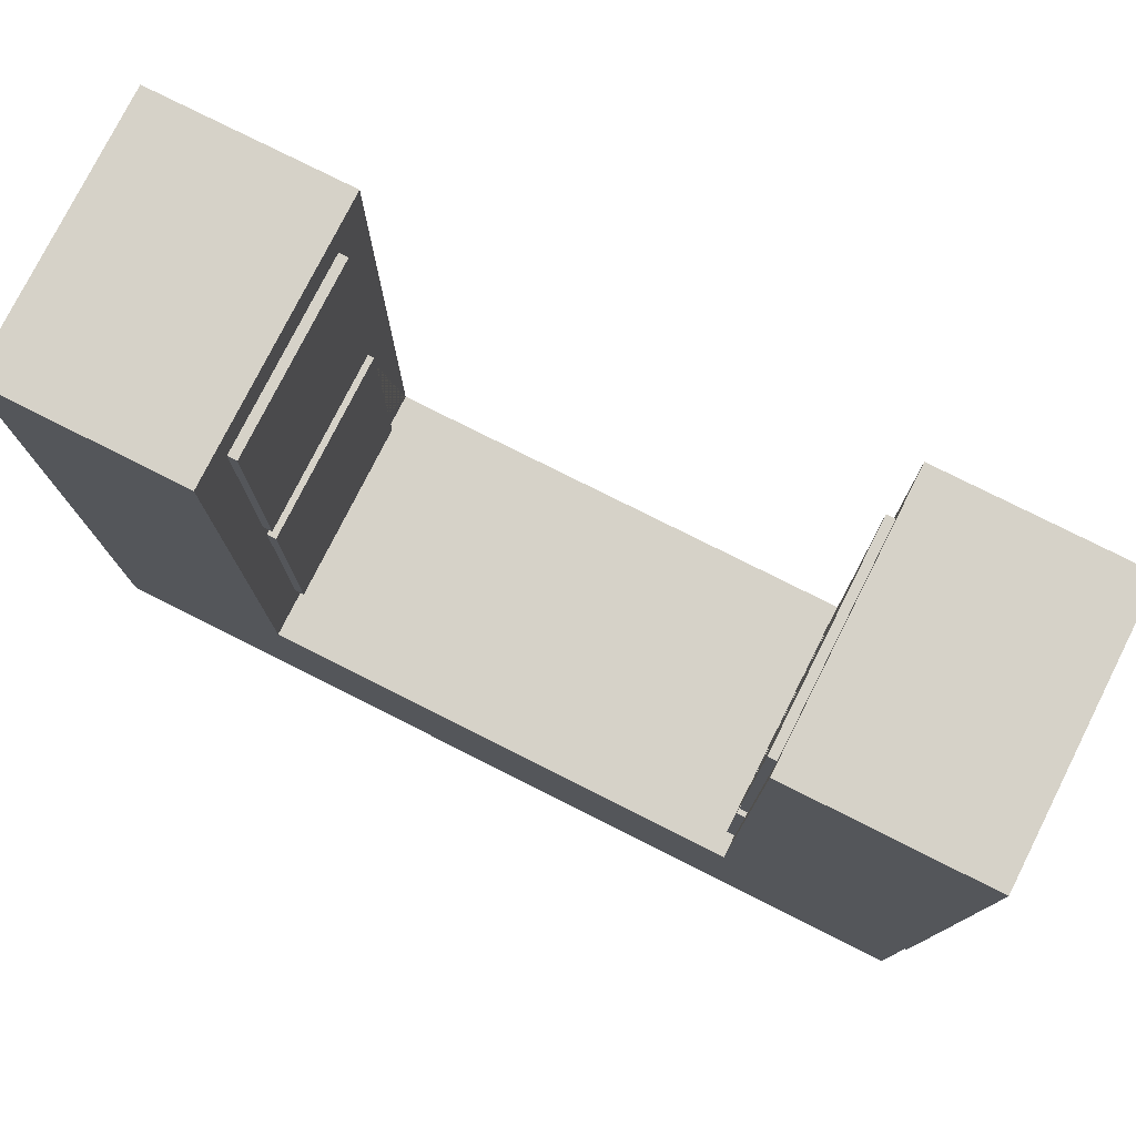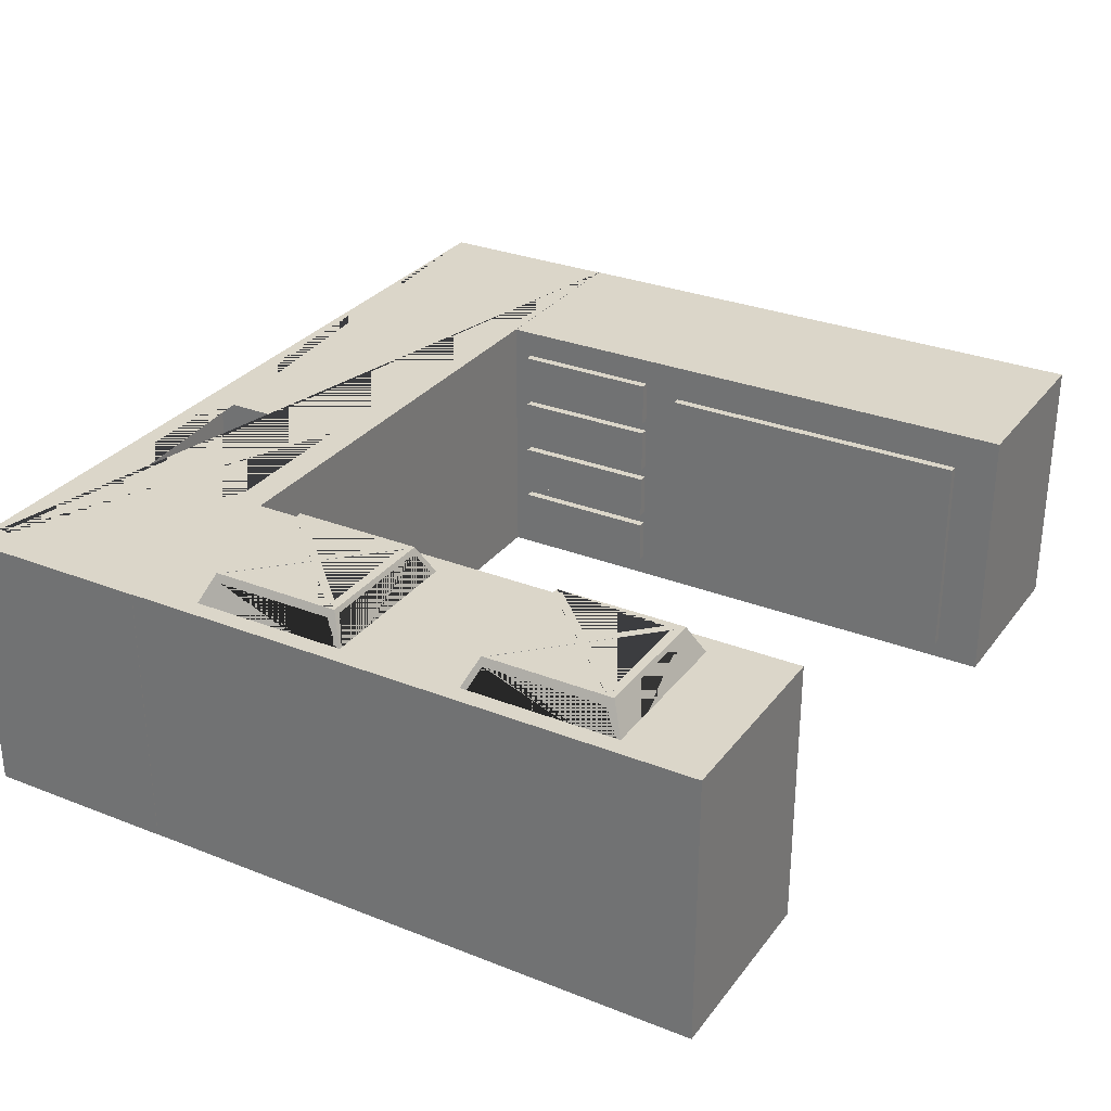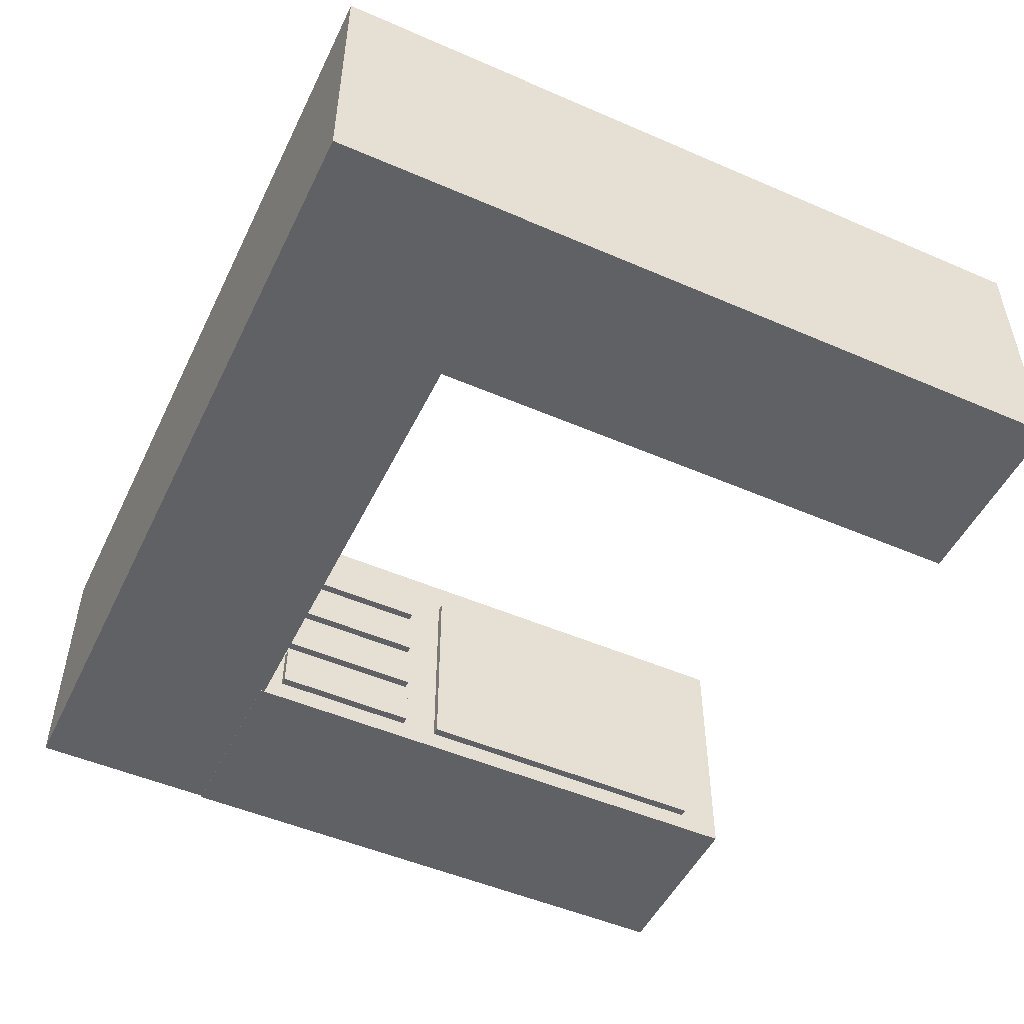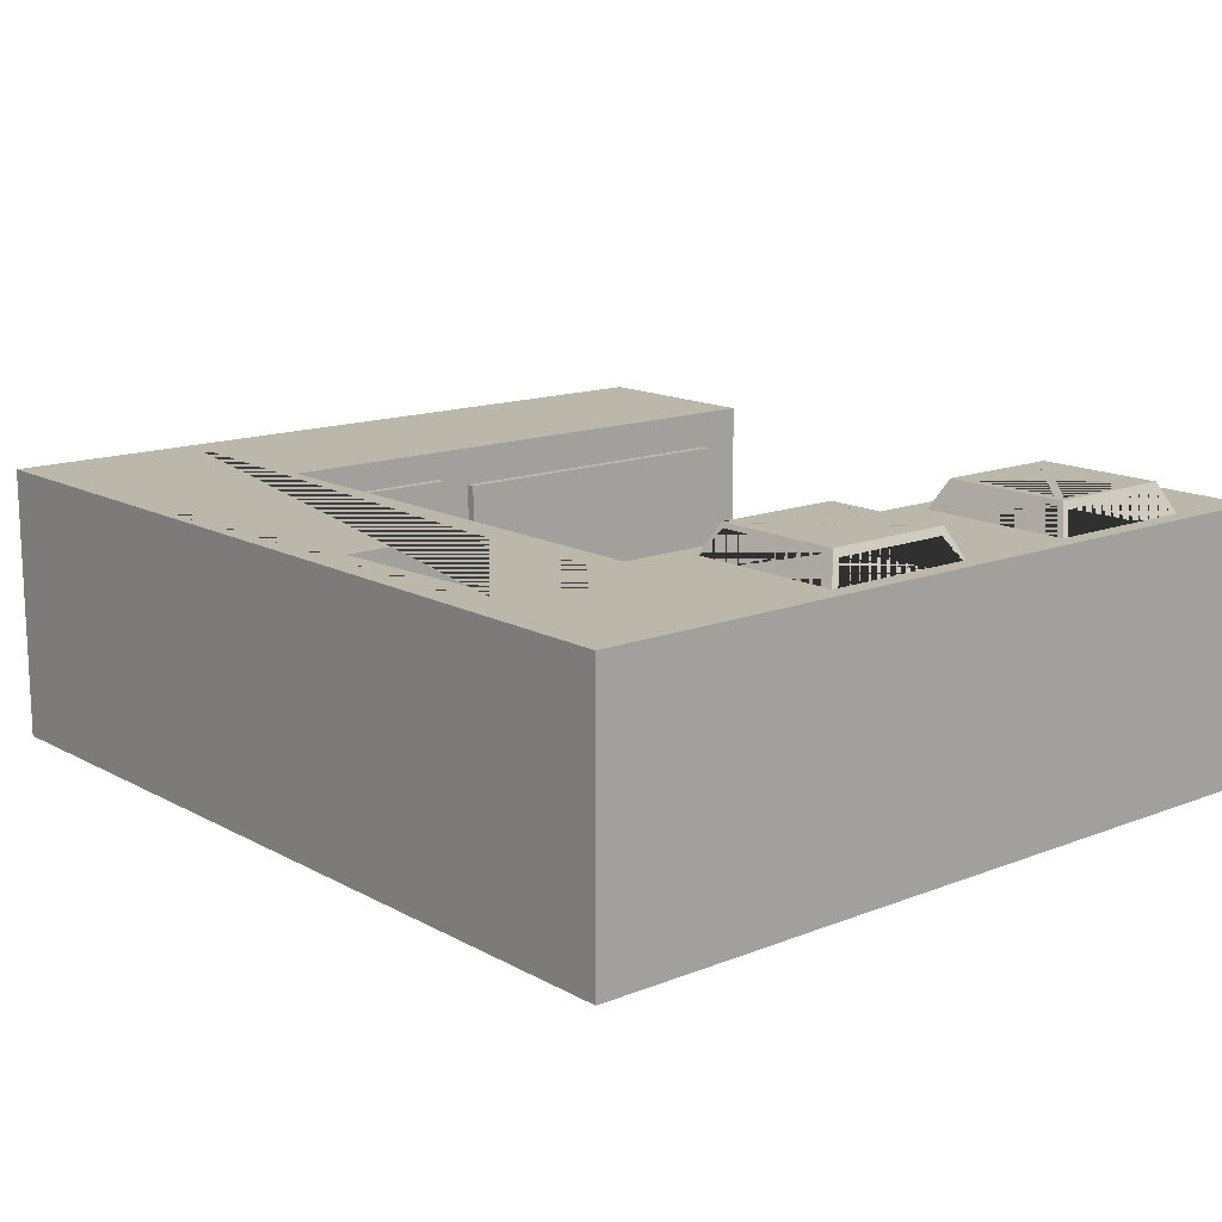
<metadata>
{"format":"obj","ext":"obj","renderer":"f3d","projection":"perspective","resolution":1024,"background":"white","views":[{"elev":77.7,"azim":26.7,"up":"+Z"},{"elev":29.8,"azim":-60.0,"up":"+Y"},{"elev":-50.2,"azim":-115.4,"up":"+Y"},{"elev":14.4,"azim":-130.4,"up":"+Y"}]}
</metadata>
<code>
o Cube.002_Cube.018
v -1.926 2.662 -1.571
v -1.46 3.636 -2.037
v -1.926 2.662 -5.347
v -1.46 3.636 -4.881
v 1.85 2.662 -1.571
v 1.384 3.636 -2.037
v 1.85 2.662 -5.347
v 1.384 3.636 -4.881
v 1.212 2.662 -4.677
v 1.212 3.636 -4.677
v 1.212 2.662 -2.242
v 1.212 3.636 -2.242
v -1.288 2.662 -4.677
v -1.288 3.636 -4.677
v -1.288 2.662 -2.242
v -1.288 3.636 -2.242
v -1.824 2.874 -5.094
v 1.748 2.874 -5.094
v 1.739 2.894 -2.362
v -1.813 2.898 -1.804
v 1.737 2.898 -1.804
v -1.822 2.878 -4.612
v -1.539 3.471 -4.81
v 1.463 3.471 -4.81
v -1.539 3.471 -2.152
v 1.463 3.471 -2.152
v -1.539 3.471 -4.731
v 1.463 3.471 -2.28
v 1.656 2.751 -5.305
v 1.599 2.874 -5.094
v 1.592 2.894 -2.407
v 1.547 2.994 -1.73
v 1.652 2.764 -1.621
v 1.591 2.898 -1.804
v 1.212 2.752 -4.677
v 1.212 2.761 -2.242
v -1.36 3.533 -4.931
v -1.689 2.866 -5.25
v -1.391 3.471 -4.81
v -1.391 3.471 -4.61
v -1.391 3.471 -2.152
v -1.36 3.533 -1.988
v -1.752 2.743 -5.309
v -1.288 2.746 -4.677
v -1.288 2.755 -2.242
v -1.756 2.757 -1.617
v -1.685 2.874 -5.094
v -1.685 2.878 -4.629
v -1.683 2.898 -1.804
v -1.288 3.533 -4.677
v -1.288 3.533 -2.242
v 1.295 3.535 -4.93
v 1.325 3.471 -4.81
v 1.325 3.471 -2.393
v 1.295 3.535 -1.989
v 1.325 3.471 -2.152
v 1.212 3.535 -4.677
v 1.212 3.535 -2.242
v -1.243 3.558 -2.16
v -1.243 3.642 -2.16
v -1.367 3.558 -2.285
v -1.367 3.642 -2.285
v 1.328 3.558 -4.731
v 1.328 3.642 -4.731
v 1.204 3.558 -4.856
v 1.204 3.642 -4.856
v -1.367 3.558 -4.731
v -1.367 3.642 -4.731
v -1.243 3.558 -4.856
v -1.243 3.642 -4.856
v 1.204 3.558 -2.16
v 1.204 3.642 -2.16
v 1.328 3.558 -2.285
v 1.328 3.642 -2.285
v 2.436 0.6657 -7.211
v 2.436 0.6657 -10.43
v 5.875 0.6657 -7.211
v 5.875 0.6657 -10.43
v 12.74 -2.554 5.277
v 12.74 2.151 5.277
v 12.74 -2.554 -1.942
v 12.74 2.151 -1.942
v 14.74 -2.554 5.277
v 14.74 2.151 5.277
v 14.74 -2.554 -1.942
v 14.74 2.151 -1.942
v -2.158 -3.001 -6.61
v -2.158 3.001 -6.61
v -2.158 -3.001 6.297
v -2.158 3.001 6.297
v 2.158 -3.001 -6.61
v 2.158 3.001 -6.61
v 2.158 -3.001 6.297
v 2.158 3.001 6.297
v 2.158 3.001 -6.546
v -2.158 3.001 -6.547
v 2.158 -3.001 -6.546
v 2.137 -3.001 -6.546
v -2.158 -3.001 -6.547
v -1.884 -3.001 -6.61
v -2.158 3.001 -6.547
v 2.158 -3.001 -6.546
v -2.158 -3.001 -6.549
v 2.158 3.001 -6.546
v 17.2 -3.001 -6.539
v 17.2 3.001 -6.539
v -2.167 -3.001 -6.547
v -2.167 3.001 -6.547
v 17.2 -3.001 -10.86
v 17.2 3.001 -10.86
v -2.165 -3.001 -10.86
v -2.165 3.001 -10.86
v 12.92 -3.008 -6.639
v 12.92 2.994 -6.639
v 12.92 -3.008 6.268
v 12.92 2.994 6.268
v 17.24 -3.008 -6.639
v 17.24 2.994 -6.639
v 17.24 -3.008 6.268
v 17.24 2.994 6.268
v 2.363 2.062 5.448
v 2.363 -2.062 5.448
v 2.363 2.062 0.1011
v 2.363 -2.062 0.1011
v 2.158 2.062 0.1011
v 2.158 -2.062 5.448
v 2.158 2.062 5.448
v 2.158 -2.062 0.1011
v -2.158 -3.001 -6.61
v -2.158 3.001 -6.61
v 2.158 -3.001 -6.61
v 2.158 3.001 -6.61
v 2.158 3.001 -6.546
v -2.158 3.001 -6.547
v 2.158 -3.001 -6.546
v -2.158 -3.001 -6.547
v 2.363 2.062 -0.5491
v 2.363 -2.062 -0.5491
v 2.363 2.062 -5.896
v 2.363 -2.062 -5.896
v 2.158 2.062 -0.5491
v 2.158 2.062 -5.896
v 2.158 -2.062 -5.896
v 2.158 -2.062 -0.5491
v 2.158 -2.062 -5.312
v 2.158 1.567 -0.5491
v -1 -1 1
v -1 1 1
v -1 -1 -1
v -1 1 -1
v 1 -1 1
v 1 1 1
v 1 -1 -1
v 1 1 -1
v -1 -1 1
v -1 1 1
v -1 -1 -1
v -1 1 -1
v 1 -1 1
v 1 1 1
v 1 -1 -1
v 1 1 -1
v 12.74 1.363 -2.794
v 12.74 2.372 -2.794
v 12.74 1.363 -6.115
v 12.74 2.372 -6.115
v 14.74 1.363 -2.794
v 14.74 2.372 -2.794
v 14.74 1.363 -6.115
v 14.74 2.372 -6.115
v 12.74 0.07795 -2.794
v 12.74 1.087 -2.794
v 12.74 0.07795 -6.115
v 12.74 1.087 -6.115
v 14.74 0.07795 -2.794
v 14.74 1.087 -2.794
v 14.74 0.07795 -6.115
v 14.74 1.087 -6.115
v 12.74 -1.223 -2.794
v 12.74 -0.2144 -2.794
v 12.74 -1.223 -6.115
v 12.74 -0.2144 -6.115
v 14.74 -1.223 -2.794
v 14.74 -0.2144 -2.794
v 14.74 -1.223 -6.115
v 14.74 -0.2144 -6.115
v 12.74 -2.537 -2.794
v 12.74 -1.528 -2.794
v 12.74 -2.537 -6.115
v 12.74 -1.528 -6.115
v 14.74 -2.537 -2.794
v 14.74 -1.528 -2.794
v 14.74 -2.537 -6.115
v 14.74 -1.528 -6.115
v 5.875 3.001 -10.43
v 5.875 3.001 -7.211
v 2.436 3.001 -10.43
v 2.436 3.001 -7.211
v 2.436 3.001 -9.837
v -0 2.982 1.738
v 0 3.37 2.107
v 0.1951 2.982 1.758
v 0.1231 3.37 2.119
v 0.3827 2.982 1.814
v 0.2415 3.37 2.155
v 0.5556 2.982 1.907
v 0.3506 3.37 2.214
v 0.7071 2.982 2.031
v 0.4462 3.37 2.292
v 0.8315 2.982 2.183
v 0.5247 3.37 2.388
v 0.9239 2.982 2.356
v 0.583 3.37 2.497
v 0.9808 2.982 2.543
v 0.6189 3.37 2.615
v 1 2.982 2.738
v 0.631 3.37 2.738
v 0.9808 2.982 2.933
v 0.6189 3.37 2.861
v 0.9239 2.982 3.121
v 0.583 3.37 2.98
v 0.8315 2.982 3.294
v 0.5247 3.37 3.089
v 0.7071 2.982 3.445
v 0.4462 3.37 3.185
v 0.5556 2.982 3.57
v 0.3506 3.37 3.263
v 0.3827 2.982 3.662
v 0.2415 3.37 3.321
v 0.1951 2.982 3.719
v 0.1231 3.37 3.357
v -0 2.982 3.738
v -0 3.37 3.369
v -0.1951 2.982 3.719
v -0.1231 3.37 3.357
v -0.3827 2.982 3.662
v -0.2415 3.37 3.321
v -0.5556 2.982 3.57
v -0.3506 3.37 3.263
v -0.7071 2.982 3.445
v -0.4462 3.37 3.185
v -0.8315 2.982 3.294
v -0.5247 3.37 3.089
v -0.9239 2.982 3.121
v -0.583 3.37 2.98
v -0.9808 2.982 2.933
v -0.6189 3.37 2.861
v -1 2.982 2.738
v -0.631 3.37 2.738
v -0.9808 2.982 2.543
v -0.6189 3.37 2.615
v -0.9239 2.982 2.356
v -0.583 3.37 2.497
v -0.8315 2.982 2.183
v -0.5247 3.37 2.388
v -0.7071 2.982 2.031
v -0.4462 3.37 2.292
v -0.5556 2.982 1.907
v -0.3506 3.37 2.214
v -0.3827 2.982 1.814
v -0.2415 3.37 2.155
v -0.1951 2.982 1.758
v -0.1231 3.37 2.119
v -0 2.982 -4.422
v 0 3.37 -4.053
v 0.1951 2.982 -4.403
v 0.1231 3.37 -4.041
v 0.3827 2.982 -4.346
v 0.2415 3.37 -4.005
v 0.5556 2.982 -4.253
v 0.3506 3.37 -3.947
v 0.7071 2.982 -4.129
v 0.4462 3.37 -3.868
v 0.8315 2.982 -3.977
v 0.5247 3.37 -3.772
v 0.9239 2.982 -3.805
v 0.583 3.37 -3.663
v 0.9808 2.982 -3.617
v 0.6189 3.37 -3.545
v 1 2.982 -3.422
v 0.631 3.37 -3.422
v 0.9808 2.982 -3.227
v 0.6189 3.37 -3.299
v 0.9239 2.982 -3.039
v 0.583 3.37 -3.18
v 0.8315 2.982 -2.866
v 0.5247 3.37 -3.071
v 0.7071 2.982 -2.715
v 0.4462 3.37 -2.976
v 0.5556 2.982 -2.59
v 0.3506 3.37 -2.897
v 0.3827 2.982 -2.498
v 0.2415 3.37 -2.839
v 0.1951 2.982 -2.441
v 0.1231 3.37 -2.803
v -0 2.982 -2.422
v -0 3.37 -2.791
v -0.1951 2.982 -2.441
v -0.1231 3.37 -2.803
v -0.3827 2.982 -2.498
v -0.2415 3.37 -2.839
v -0.5556 2.982 -2.59
v -0.3506 3.37 -2.897
v -0.7071 2.982 -2.715
v -0.4462 3.37 -2.976
v -0.8315 2.982 -2.866
v -0.5247 3.37 -3.071
v -0.9239 2.982 -3.039
v -0.583 3.37 -3.18
v -0.9808 2.982 -3.227
v -0.6189 3.37 -3.299
v -1 2.982 -3.422
v -0.631 3.37 -3.422
v -0.9808 2.982 -3.617
v -0.6189 3.37 -3.545
v -0.9239 2.982 -3.805
v -0.583 3.37 -3.663
v -0.8315 2.982 -3.977
v -0.5247 3.37 -3.772
v -0.7071 2.982 -4.129
v -0.4462 3.37 -3.868
v -0.5556 2.982 -4.253
v -0.3506 3.37 -3.947
v -0.3827 2.982 -4.346
v -0.2415 3.37 -4.005
v -0.1951 2.982 -4.403
v -0.1231 3.37 -4.041
v -1 0 1
v 1 0 1
v -1 0 -1
v 1 0 -1
v -1 0 1
v 1 0 1
v -1 0 -1
v 1 0 -1
v -1.926 2.662 4.615
v -1.46 3.636 4.149
v -1.926 2.662 0.839
v -1.46 3.636 1.305
v 1.85 2.662 4.615
v 1.384 3.636 4.149
v 1.85 2.662 0.839
v 1.384 3.636 1.305
v 1.212 2.662 1.509
v 1.212 3.636 1.509
v 1.212 2.662 3.945
v 1.212 3.636 3.945
v -1.288 2.662 1.509
v -1.288 3.636 1.509
v -1.288 2.662 3.945
v -1.288 3.636 3.945
v -1.824 2.874 1.092
v 1.748 2.874 1.092
v 1.739 2.894 3.824
v -1.813 2.898 4.382
v 1.737 2.898 4.382
v -1.822 2.878 1.574
v -1.539 3.471 1.377
v 1.463 3.471 1.377
v -1.539 3.471 4.034
v 1.463 3.471 4.034
v -1.539 3.471 1.455
v 1.463 3.471 3.906
v 1.656 2.751 0.8815
v 1.599 2.874 1.092
v 1.592 2.894 3.78
v 1.547 2.994 4.456
v 1.652 2.764 4.566
v 1.591 2.898 4.382
v 1.212 2.752 1.509
v 1.212 2.761 3.945
v -1.36 3.533 1.256
v -1.689 2.866 0.9366
v -1.391 3.471 1.377
v -1.391 3.471 1.576
v -1.391 3.471 4.034
v -1.36 3.533 4.198
v -1.752 2.743 0.8778
v -1.288 2.746 1.509
v -1.288 2.755 3.945
v -1.756 2.757 4.57
v -1.685 2.874 1.092
v -1.685 2.878 1.557
v -1.683 2.898 4.382
v -1.288 3.533 1.509
v -1.288 3.533 3.945
v 1.295 3.535 1.256
v 1.325 3.471 1.377
v 1.325 3.471 3.793
v 1.295 3.535 4.197
v 1.325 3.471 4.034
v 1.212 3.535 1.509
v 1.212 3.535 3.945
v -1.243 3.558 4.026
v -1.243 3.642 4.026
v -1.367 3.558 3.902
v -1.367 3.642 3.902
v 1.328 3.558 1.455
v 1.328 3.642 1.455
v 1.204 3.558 1.331
v 1.204 3.642 1.331
v -1.367 3.558 1.455
v -1.367 3.642 1.455
v -1.243 3.558 1.331
v -1.243 3.642 1.331
v 1.204 3.558 4.026
v 1.204 3.642 4.026
v 1.328 3.558 3.902
v 1.328 3.642 3.902
f 1 2 4 3 17 23 27 25 20
f 3 43 29 7
f 7 18 19 21 5
f 5 33 46 1
f 3 7 5 11 9 13
f 8 10 12 16 2 6
f 10 57 58 12
f 14 50 57 10
f 2 16 14 10 8 4
f 16 51 50 14
f 13 15 11 5 1 3
f 12 58 51 16
f 17 47 39 23
f 26 56 54 28
f 23 39 40 27
f 22 17 3 1 20
f 21 34 56 26
f 5 21 26 28 24 18 7 8 6
f 20 49 48 22
f 18 30 31 19
f 52 55 58 57 50 37
f 42 37 50 51 58 55
f 29 30 53 54 56 34 32 55 52
f 30 29 33 32 34 31
f 7 29 52 37 38 43 3 4 8
f 44 45 15 13
f 31 34 21 19
f 35 44 13 9
f 41 49 20 25
f 48 47 17 22
f 1 46 42 55 32 33 5 6 2
f 40 41 25 27
f 45 36 11 15
f 46 49 41 40 39 47 38 37 42
f 49 46 43 38 47 48
f 36 35 9 11
f 53 30 18 24
f 43 46 45 44 35 29
f 33 29 35 36 45 46
f 54 53 24 28
f 59 60 62 61
f 61 62 66 65
f 65 66 64 63
f 63 64 60 59
f 61 65 63 59
f 66 62 60 64
f 67 68 70 69
f 69 70 74 73
f 73 74 72 71
f 71 72 68 67
f 69 73 71 67
f 74 70 68 72
f 75 76 197 199 198
f 76 78 195 197
f 78 77 196 195
f 77 75 198 196
f 76 75 77 78
f 79 80 82 81
f 81 82 86 85
f 85 86 84 83
f 83 84 80 79
f 81 85 83 79
f 86 82 80 84
f 87 100 91 102 93 89 103
f 90 89 93 94
f 94 93 126 127 125 92 104
f 92 88 101 90 94 104
f 88 87 103 89 90 101
f 92 91 87 88
f 87 91 100
f 97 98 99 96 95
f 105 109 111 107
f 108 107 111 112
f 112 111 109 110
f 110 106 196 195 197 199 112
f 106 105 107 108
f 110 109 105 106
f 113 117 119 115
f 116 115 119 120
f 120 119 117 118
f 118 114 116 120
f 114 113 115 116
f 118 117 113 114
f 121 122 124 123
f 123 124 128 125
f 123 125 127 121
f 92 125 128 144 141 142
f 126 128 124 122
f 127 126 122 121
f 137 138 140 139
f 139 140 143 142
f 139 142 141 137
f 143 145 144 146 141 142
f 144 145 143 140 138
f 141 146 144 138 137
f 143 144 128 126 93 102 91 92 142
f 147 148 150 149
f 149 150 154 153
f 153 154 152 151
f 151 152 148 147
f 149 153 151 147
f 154 150 148 152
f 155 156 158 157
f 157 158 162 161
f 161 162 160 159
f 159 160 156 155
f 157 161 159 155
f 162 158 156 160
f 163 164 166 165
f 165 166 170 169
f 169 170 168 167
f 167 168 164 163
f 165 169 167 163
f 170 166 164 168
f 171 172 174 173
f 173 174 178 177
f 177 178 176 175
f 175 176 172 171
f 173 177 175 171
f 178 174 172 176
f 179 180 182 181
f 181 182 186 185
f 185 186 184 183
f 183 184 180 179
f 181 185 183 179
f 186 182 180 184
f 187 188 190 189
f 189 190 194 193
f 193 194 192 191
f 191 192 188 187
f 189 193 191 187
f 194 190 188 192
f 112 199 198 196 106 108
f 200 201 203 202
f 202 203 205 204
f 204 205 207 206
f 206 207 209 208
f 208 209 211 210
f 210 211 213 212
f 212 213 215 214
f 214 215 217 216
f 216 217 219 218
f 218 219 221 220
f 220 221 223 222
f 222 223 225 224
f 224 225 227 226
f 226 227 229 228
f 228 229 231 230
f 230 231 233 232
f 232 233 235 234
f 234 235 237 236
f 236 237 239 238
f 238 239 241 240
f 240 241 243 242
f 242 243 245 244
f 244 245 247 246
f 246 247 249 248
f 248 249 251 250
f 250 251 253 252
f 252 253 255 254
f 254 255 257 256
f 256 257 259 258
f 258 259 261 260
f 203 201 263 261 259 257 255 253 251 249 247 245 243 241 239 237 235 233 231 229 227 225 223 221 219 217 215 213 211 209 207 205
f 260 261 263 262
f 262 263 201 200
f 200 202 204 206 208 210 212 214 216 218 220 222 224 226 228 230 232 234 236 238 240 242 244 246 248 250 252 254 256 258 260 262
f 264 265 267 266
f 266 267 269 268
f 268 269 271 270
f 270 271 273 272
f 272 273 275 274
f 274 275 277 276
f 276 277 279 278
f 278 279 281 280
f 280 281 283 282
f 282 283 285 284
f 284 285 287 286
f 286 287 289 288
f 288 289 291 290
f 290 291 293 292
f 292 293 295 294
f 294 295 297 296
f 296 297 299 298
f 298 299 301 300
f 300 301 303 302
f 302 303 305 304
f 304 305 307 306
f 306 307 309 308
f 308 309 311 310
f 310 311 313 312
f 312 313 315 314
f 314 315 317 316
f 316 317 319 318
f 318 319 321 320
f 320 321 323 322
f 322 323 325 324
f 267 265 327 325 323 321 319 317 315 313 311 309 307 305 303 301 299 297 295 293 291 289 287 285 283 281 279 277 275 273 271 269
f 324 325 327 326
f 326 327 265 264
f 264 266 268 270 272 274 276 278 280 282 284 286 288 290 292 294 296 298 300 302 304 306 308 310 312 314 316 318 320 322 324 326
f 328 329 331 330
f 332 333 335 334
f 336 337 339 338 352 358 362 360 355
f 338 378 364 342
f 342 353 354 356 340
f 340 368 381 336
f 338 342 340 346 344 348
f 343 345 347 351 337 341
f 345 392 393 347
f 349 385 392 345
f 337 351 349 345 343 339
f 351 386 385 349
f 348 350 346 340 336 338
f 347 393 386 351
f 352 382 374 358
f 361 391 389 363
f 358 374 375 362
f 357 352 338 336 355
f 356 369 391 361
f 340 356 361 363 359 353 342 343 341
f 355 384 383 357
f 353 365 366 354
f 387 390 393 392 385 372
f 377 372 385 386 393 390
f 364 365 388 389 391 369 367 390 387
f 365 364 368 367 369 366
f 342 364 387 372 373 378 338 339 343
f 379 380 350 348
f 366 369 356 354
f 370 379 348 344
f 376 384 355 360
f 383 382 352 357
f 336 381 377 390 367 368 340 341 337
f 375 376 360 362
f 380 371 346 350
f 381 384 376 375 374 382 373 372 377
f 384 381 378 373 382 383
f 371 370 344 346
f 388 365 353 359
f 378 381 380 379 370 364
f 368 364 370 371 380 381
f 389 388 359 363
f 394 395 397 396
f 396 397 401 400
f 400 401 399 398
f 398 399 395 394
f 396 400 398 394
f 401 397 395 399
f 402 403 405 404
f 404 405 409 408
f 408 409 407 406
f 406 407 403 402
f 404 408 406 402
f 409 405 403 407
l 92 95
l 88 96
l 91 97
l 99 87
l 132 133
l 130 134
l 131 135
l 136 129

</code>
